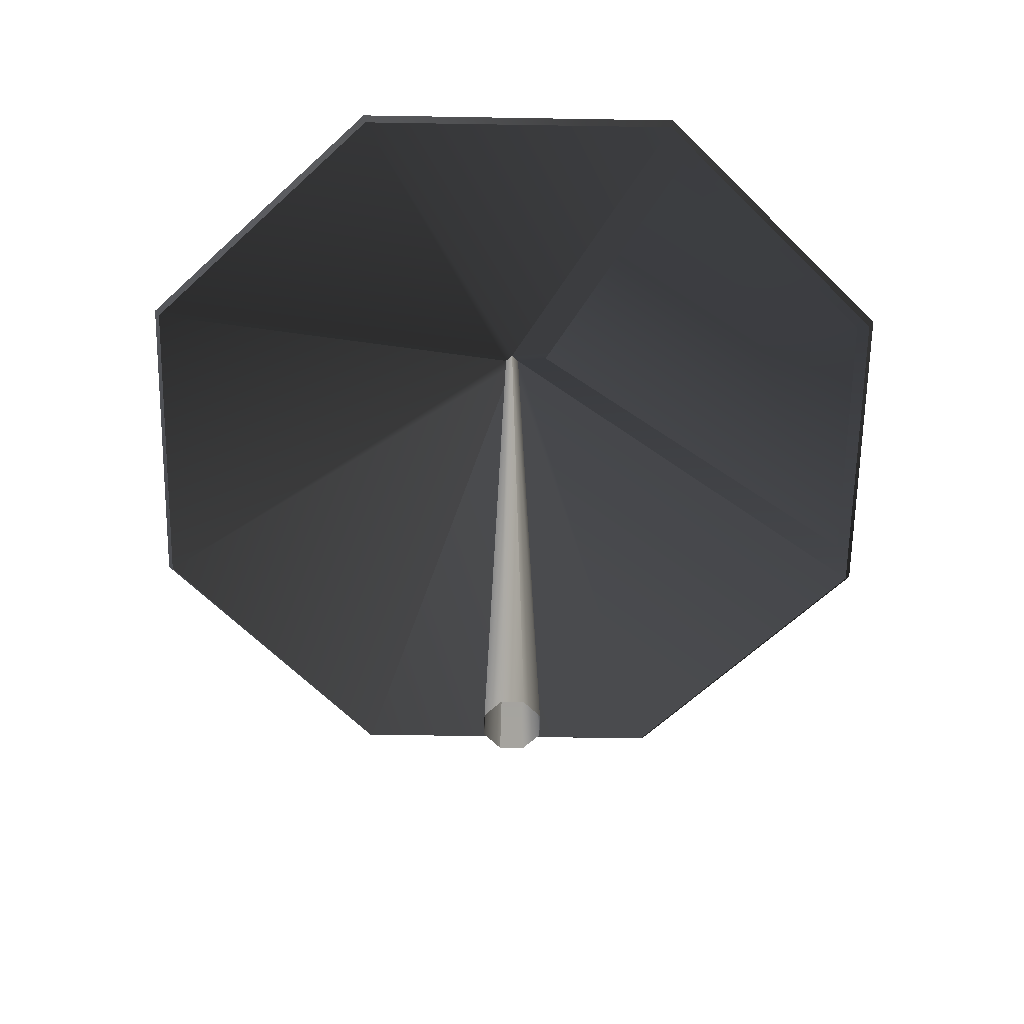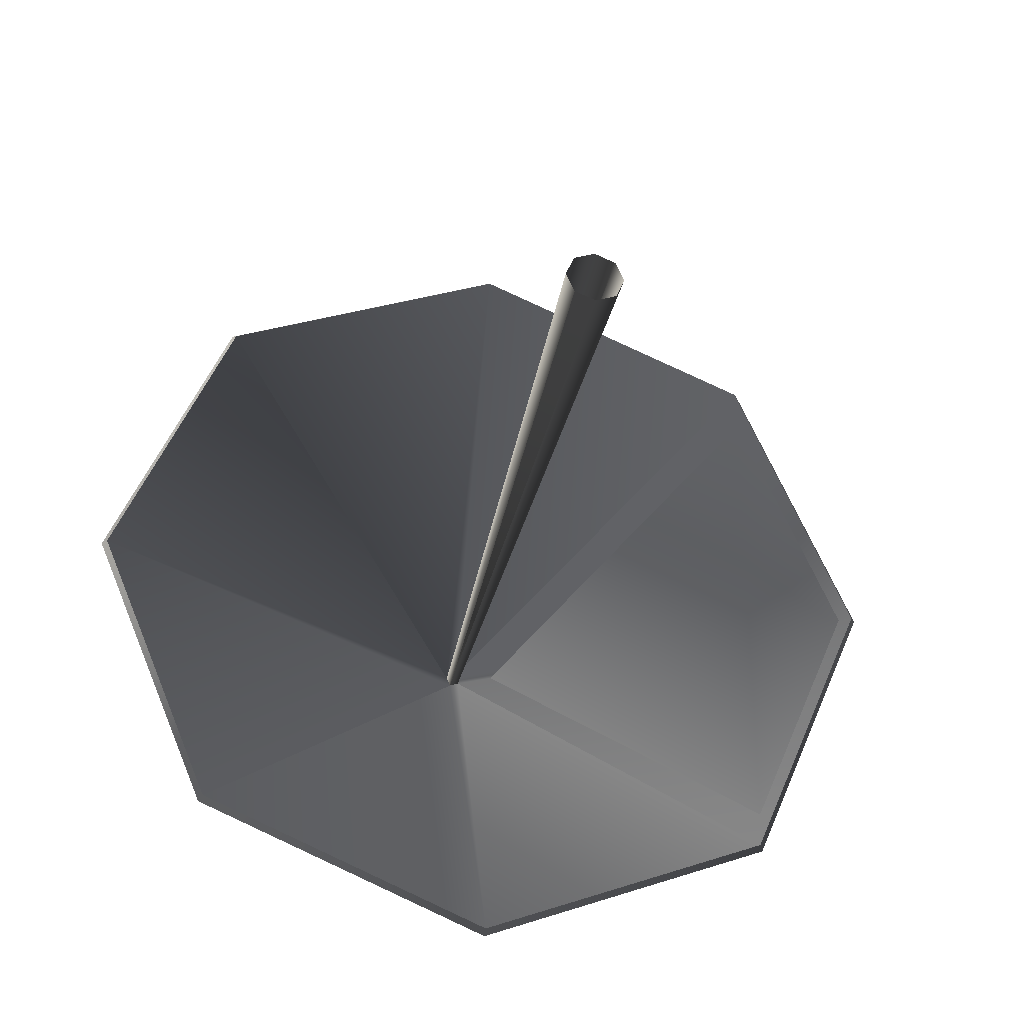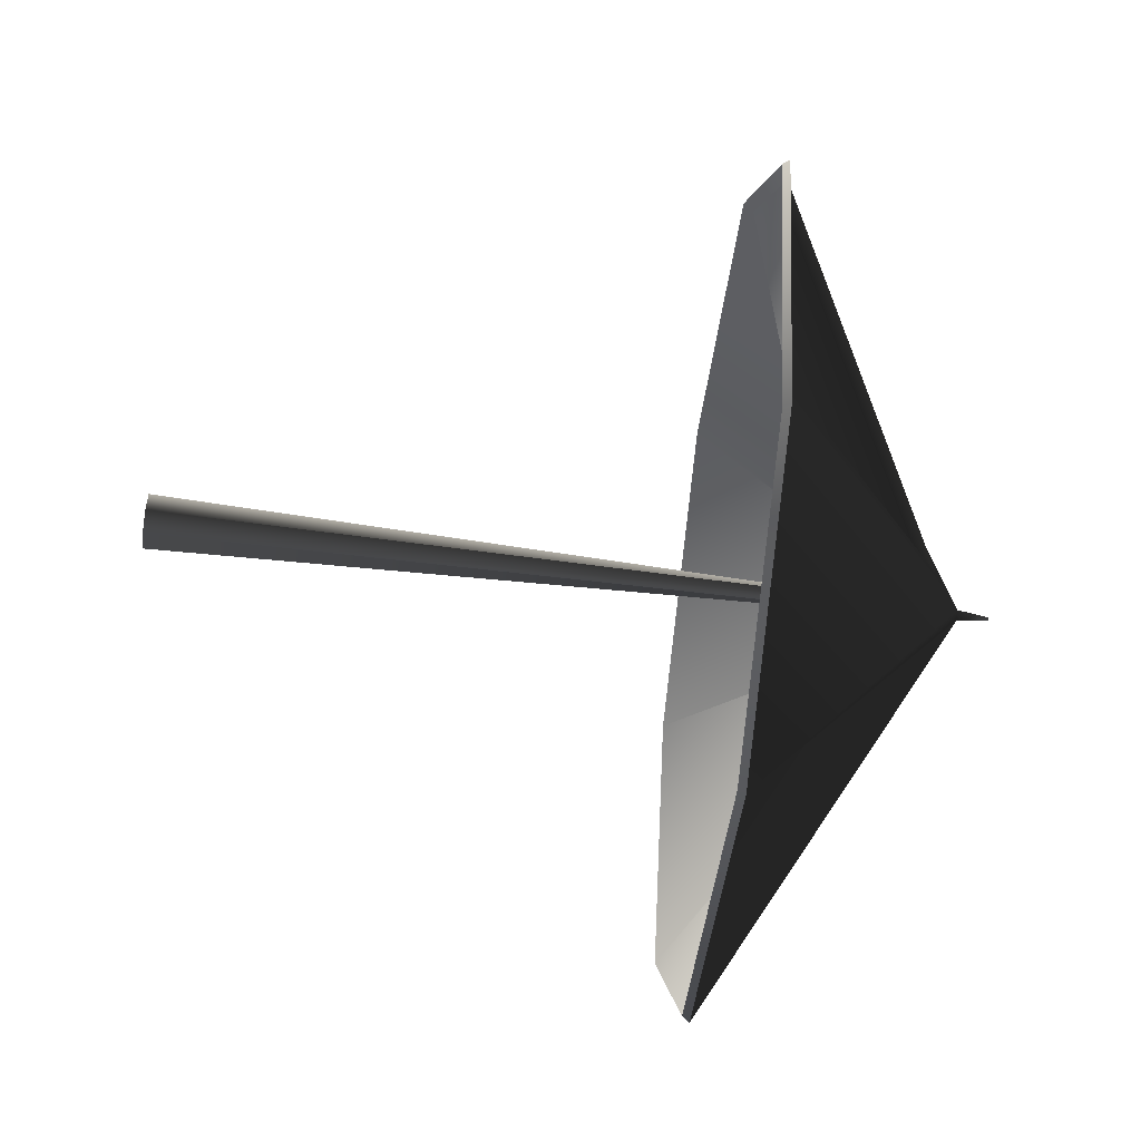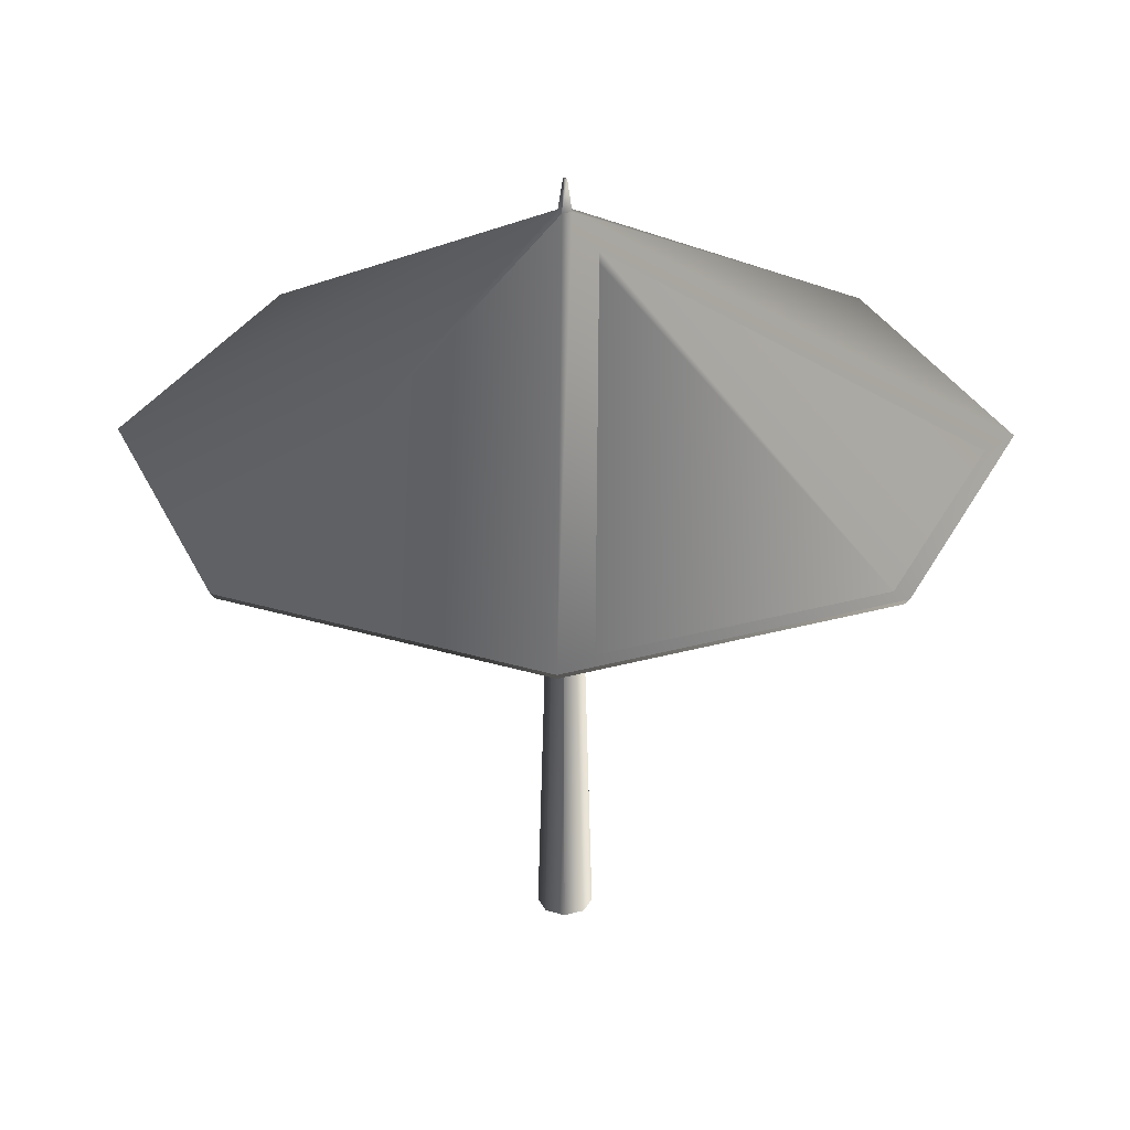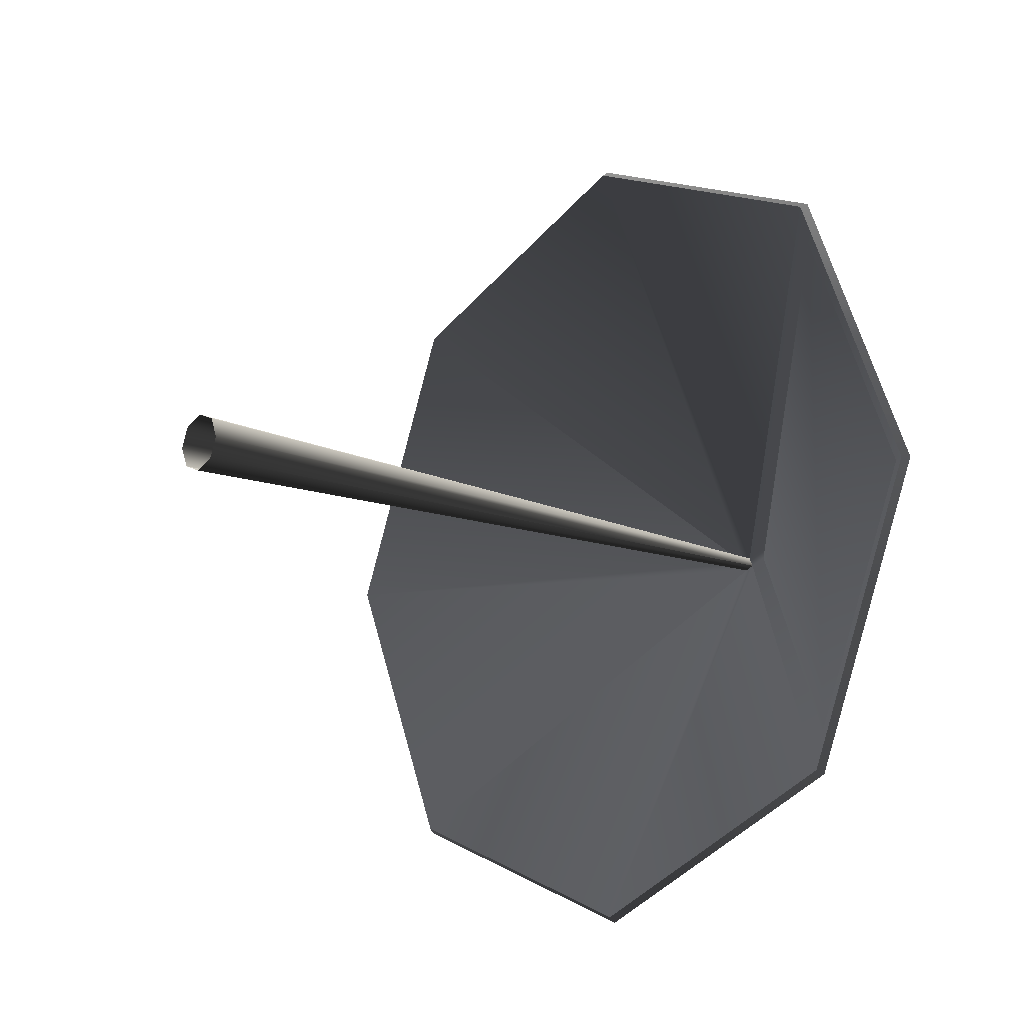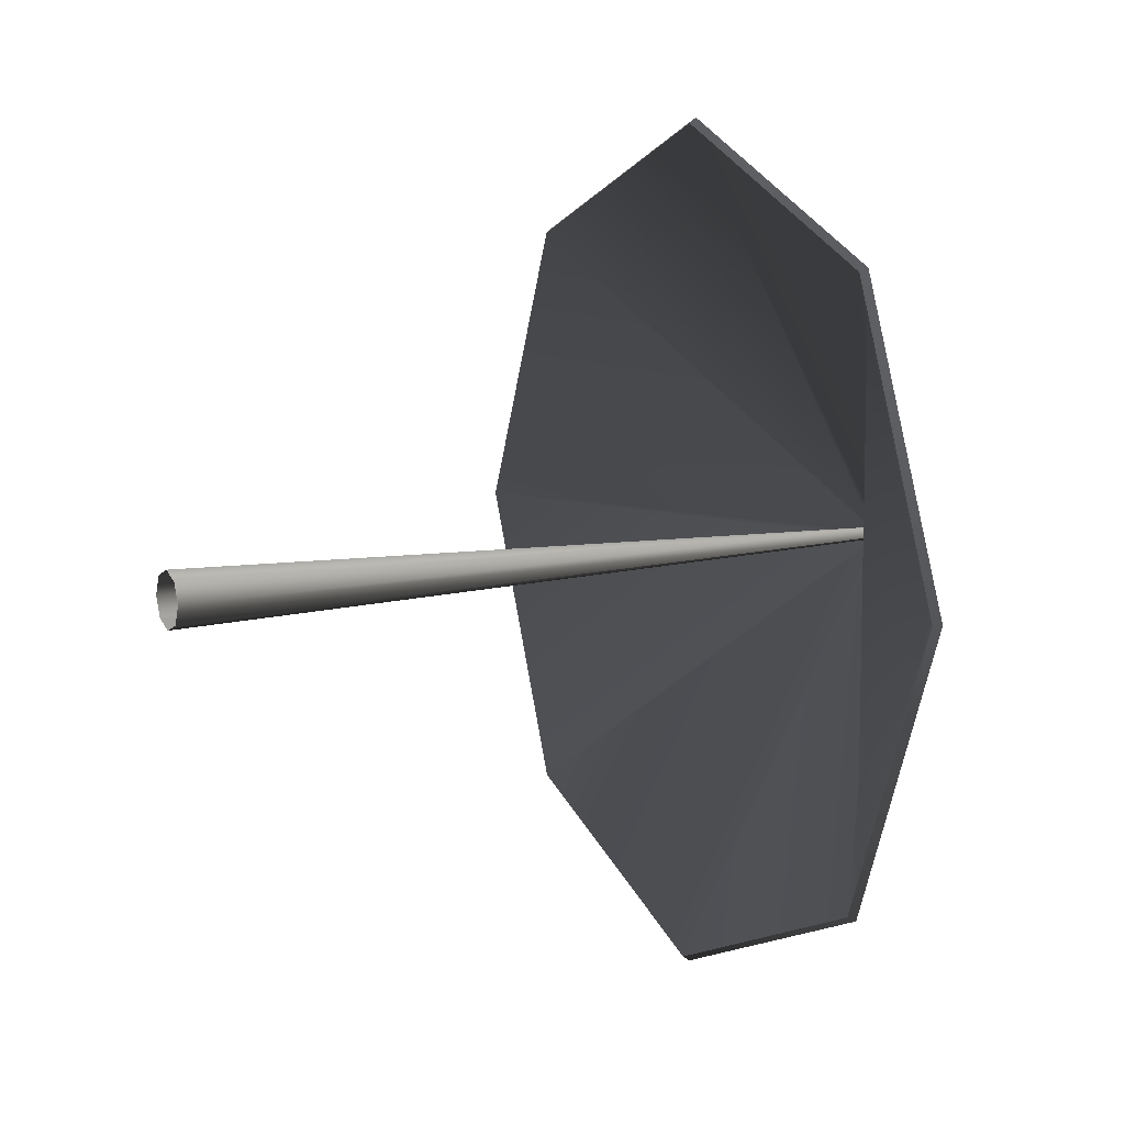
<metadata>
{"format":"obj","ext":"obj","renderer":"f3d","projection":"perspective","resolution":1024,"background":"white","views":[{"elev":-60.4,"azim":-158.5,"up":"+Z"},{"elev":-33.7,"azim":168.9,"up":"+Y"},{"elev":-66.8,"azim":-97.2,"up":"+Y"},{"elev":30.6,"azim":-134.1,"up":"+Z"},{"elev":-14.4,"azim":-131.8,"up":"+Y"},{"elev":10.3,"azim":-118.1,"up":"+Y"}]}
</metadata>
<code>
v 0.2348 4.586e-06 0.07788
v 0.003698 0.001537 0.2048
v 0.001527 -0.003703 0.2048
v 0.166 -0.166 0.07788
v 0.166 0.166 0.07788
v 0.003698 0.001537 0.2048
v 3.92e-06 0.2348 0.07788
v -0.001535 0.003705 0.2048
v -0.166 0.166 0.07788
v -0.001535 0.003705 0.2048
v 3.92e-06 0.2348 0.07788
v 0.166 -0.166 0.07788
v 0.001527 -0.003703 0.2048
v -3.92e-06 -0.2348 0.07788
v -0.003705 -0.001533 0.2048
v -0.166 -0.166 0.07788
v -0.003705 -0.001533 0.2048
v -0.2348 -1.167e-06 0.07788
v -0.001535 0.003705 0.2048
v -0.166 0.166 0.07788
v -0.2348 -1.167e-06 0.07788
v -0.003705 -0.001533 0.2048
v -3.398e-06 -1.669e-06 0.227
v 0.001099 0.0004554 0.2268
v 0.0004537 -0.001098 0.2268
v -0.0004537 0.001101 0.2268
v 0.001099 0.0004554 0.2268
v -0.001099 -0.0004587 0.2268
v 0.0004537 -0.001098 0.2268
v 0.2378 4.591e-06 0.08185
v 0.1681 -0.1681 0.08185
v 0.00155 -0.003753 0.2092
v 0.003748 0.001558 0.2092
v 2.881e-06 -0.2378 0.08185
v 0.1681 0.1681 0.08185
v 0.003748 0.001558 0.2092
v -2.881e-06 0.2378 0.08185
v -0.001556 0.003757 0.2092
v -0.003755 -0.001548 0.2092
v 0.00155 -0.003753 0.2092
v 2.881e-06 -0.2378 0.08185
v -0.1681 -0.1681 0.08185
v -0.1681 0.1681 0.08185
v -0.001556 0.003757 0.2092
v -0.003755 -0.001548 0.2092
v -0.1681 -0.1681 0.08185
v -0.1681 0.1681 0.08185
v -0.1681 -0.1681 0.08185
v -0.2378 -1.171e-06 0.08185
v -0.1681 0.1681 0.08185
v -0.1681 0.1681 0.08185
v -2.881e-06 0.2378 0.08185
v -0.001556 0.003757 0.2092
v 0.00155 -0.003753 0.2092
v 0.0004537 -0.001098 0.2268
v 0.001099 0.0004554 0.2268
v 0.003748 0.001558 0.2092
v 0.003748 0.001558 0.2092
v 0.001099 0.0004554 0.2268
v -0.0004537 0.001101 0.2268
v -0.001556 0.003757 0.2092
v -0.001556 0.003757 0.2092
v -0.0004537 0.001101 0.2268
v -0.001099 -0.0004587 0.2268
v -0.003755 -0.001548 0.2092
v -0.003755 -0.001548 0.2092
v -0.001099 -0.0004587 0.2268
v 0.0004537 -0.001098 0.2268
v 0.00155 -0.003753 0.2092
v 0.1681 -0.1681 0.08185
v 0.2378 4.591e-06 0.08185
v 0.2348 4.586e-06 0.07788
v 0.166 -0.166 0.07788
v 0.166 0.166 0.07788
v 0.1681 0.1681 0.08185
v 0.1681 0.1681 0.08185
v -2.881e-06 0.2378 0.08185
v 3.92e-06 0.2348 0.07788
v 0.166 0.166 0.07788
v -0.166 0.166 0.07788
v -0.1681 0.1681 0.08185
v -0.1681 0.1681 0.08185
v -0.2378 -1.171e-06 0.08185
v -0.2348 -1.167e-06 0.07788
v -0.166 0.166 0.07788
v -0.166 -0.166 0.07788
v -0.1681 -0.1681 0.08185
v -0.1681 -0.1681 0.08185
v 2.881e-06 -0.2378 0.08185
v -3.92e-06 -0.2348 0.07788
v -0.166 -0.166 0.07788
v 0.166 -0.166 0.07788
v 0.1681 -0.1681 0.08185
v 0.001527 -0.003703 0.2048
v 0.003698 0.001537 0.2048
v 0.01571 5.089e-06 -0.227
v 0.01111 -0.01111 -0.227
v 0.01111 0.01112 -0.227
v 3.376e-06 0.01572 -0.227
v 0.01111 0.01112 -0.227
v 0.003698 0.001537 0.2048
v -0.001535 0.003705 0.2048
v -0.01111 0.01111 -0.227
v -0.01571 -1.751e-06 -0.227
v -0.01111 0.01111 -0.227
v -0.001535 0.003705 0.2048
v -0.003705 -0.001533 0.2048
v -0.01111 -0.01111 -0.227
v -0.003705 -0.001533 0.2048
v 0.001527 -0.003703 0.2048
v -3.376e-06 -0.01571 -0.227
v -0.01111 -0.01111 -0.227
v 0.001527 -0.003703 0.2048
v 0.01111 -0.01111 -0.227
g Umbrella_(7)_22393_517
f 1 3 2
f 1 4 3
f 5 1 2
f 6 7 5
f 6 8 7
f 9 11 10
f 12 14 13
f 14 15 13
f 14 16 15
f 16 18 17
f 19 21 20
f 19 22 21
f 23 25 24
f 23 27 26
f 26 28 23
f 23 28 29
f 30 32 31
f 30 33 32
f 31 32 34
f 35 36 30
f 37 36 35
f 37 38 36
f 39 41 40
f 39 42 41
f 43 39 44
f 45 47 46
f 48 50 49
f 51 53 52
f 54 56 55
f 54 57 56
f 58 60 59
f 58 61 60
f 62 64 63
f 62 65 64
f 66 68 67
f 66 69 68
f 70 72 71
f 70 73 72
f 71 72 74
f 71 74 75
f 76 78 77
f 76 79 78
f 77 78 80
f 77 80 81
f 82 84 83
f 82 85 84
f 83 84 86
f 83 86 87
f 88 90 89
f 88 91 90
f 89 90 92
f 89 92 93
f 94 96 95
f 94 97 96
f 95 96 98
f 99 101 100
f 99 102 101
f 102 99 103
f 104 106 105
f 104 107 106
f 107 104 108
f 109 111 110
f 109 112 111
f 111 114 113

</code>
